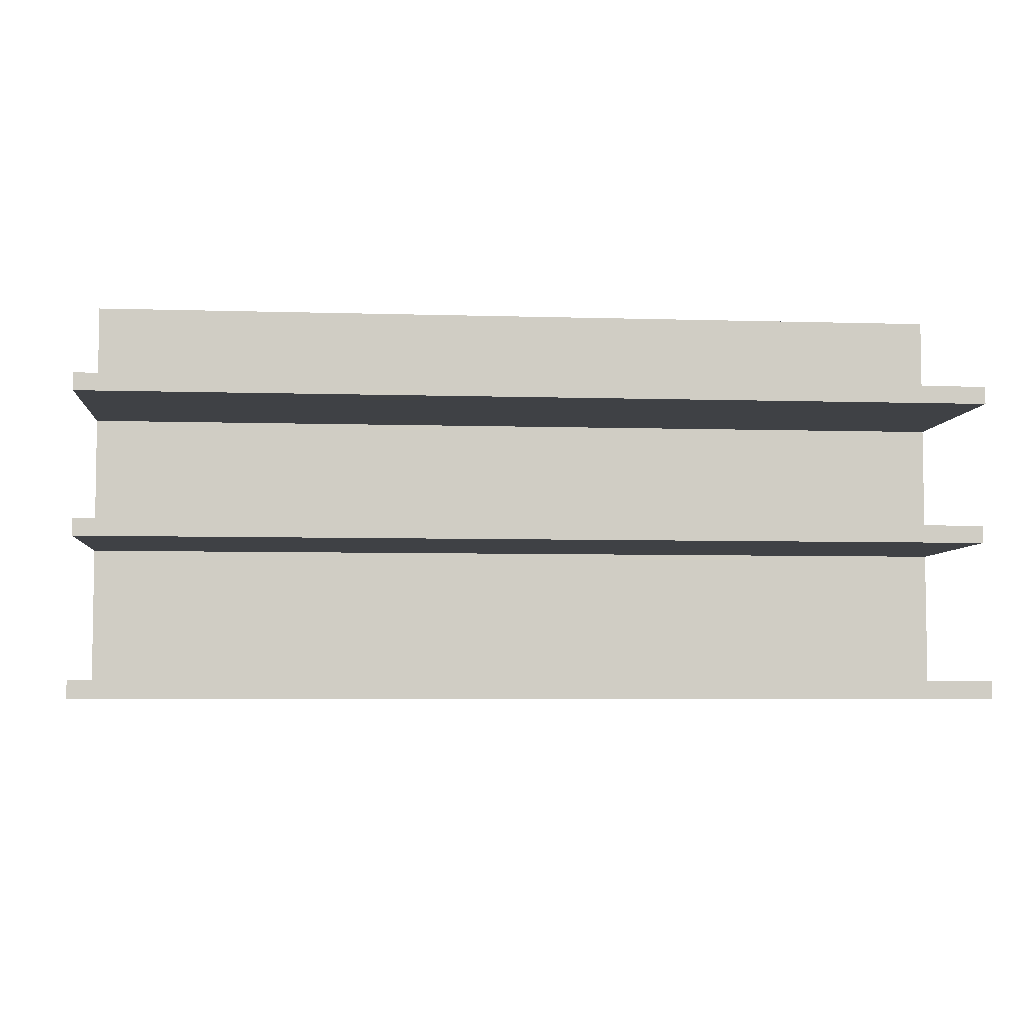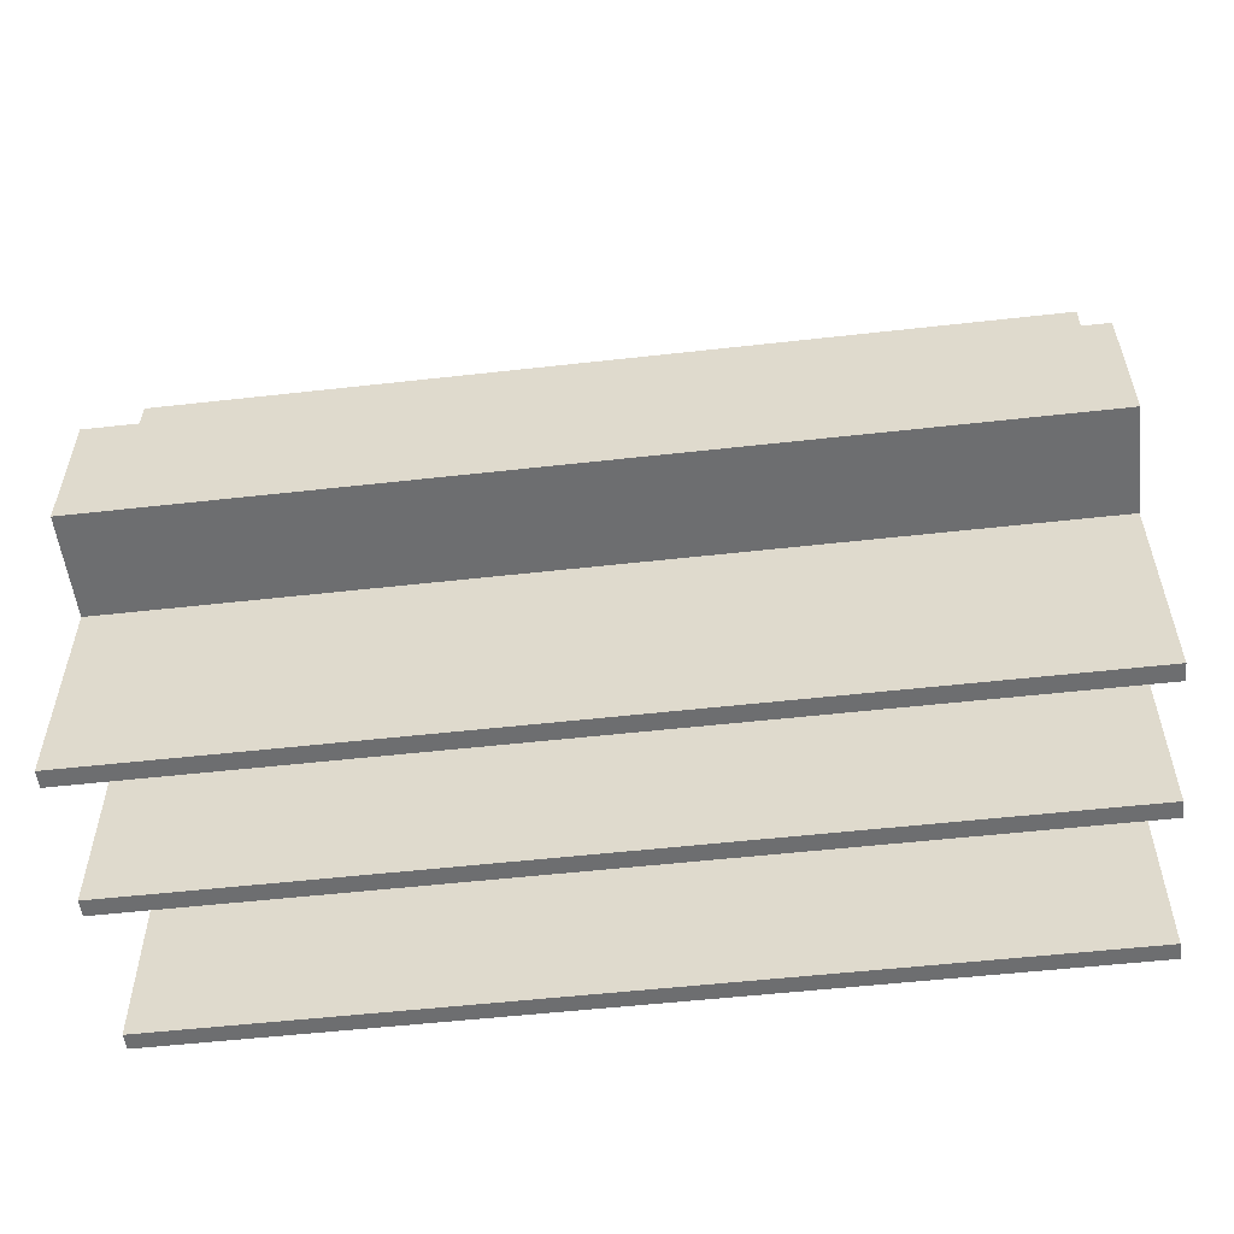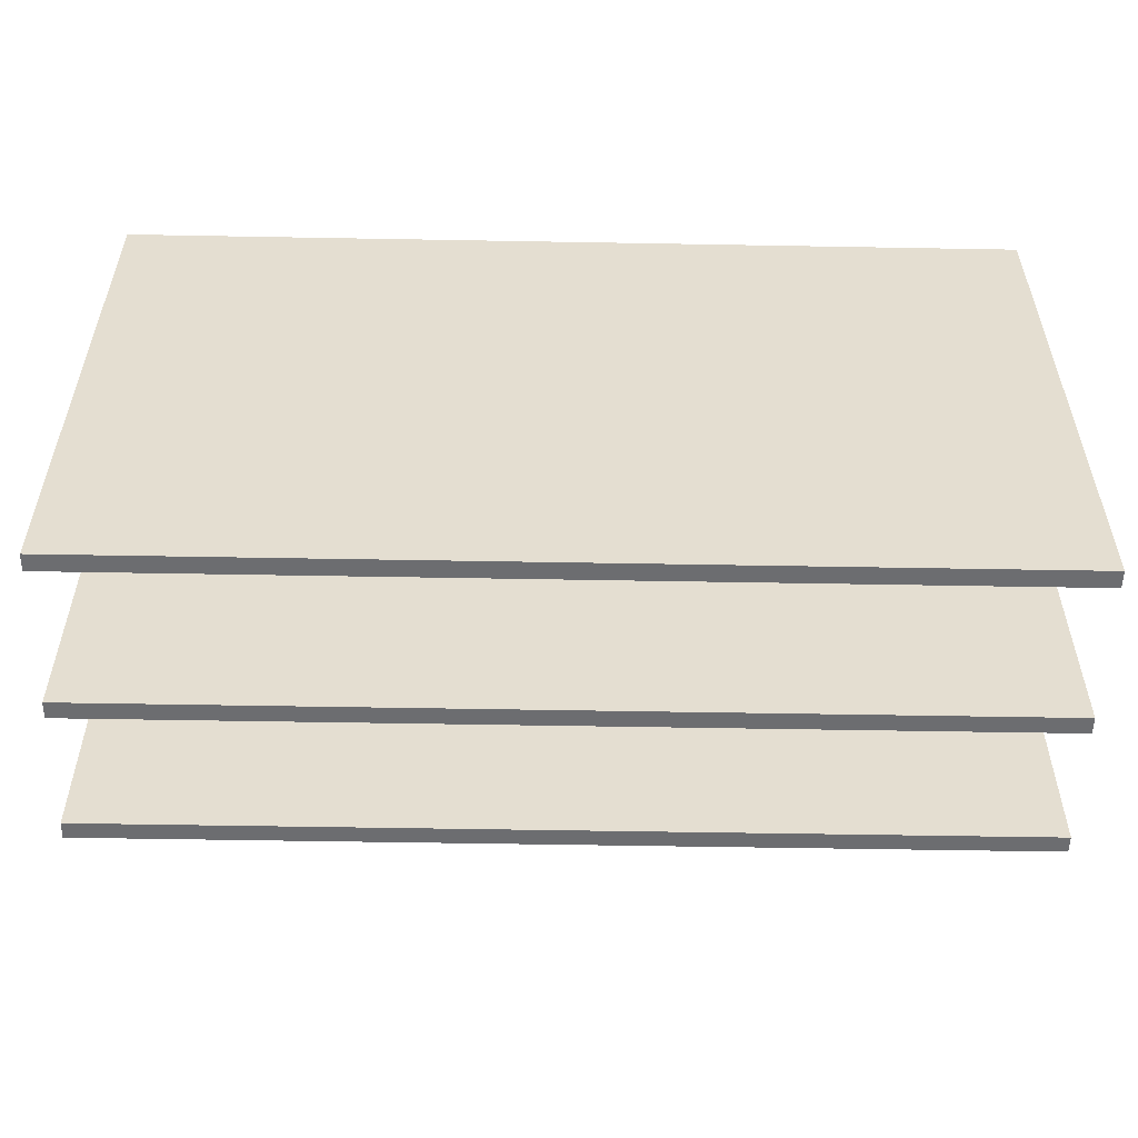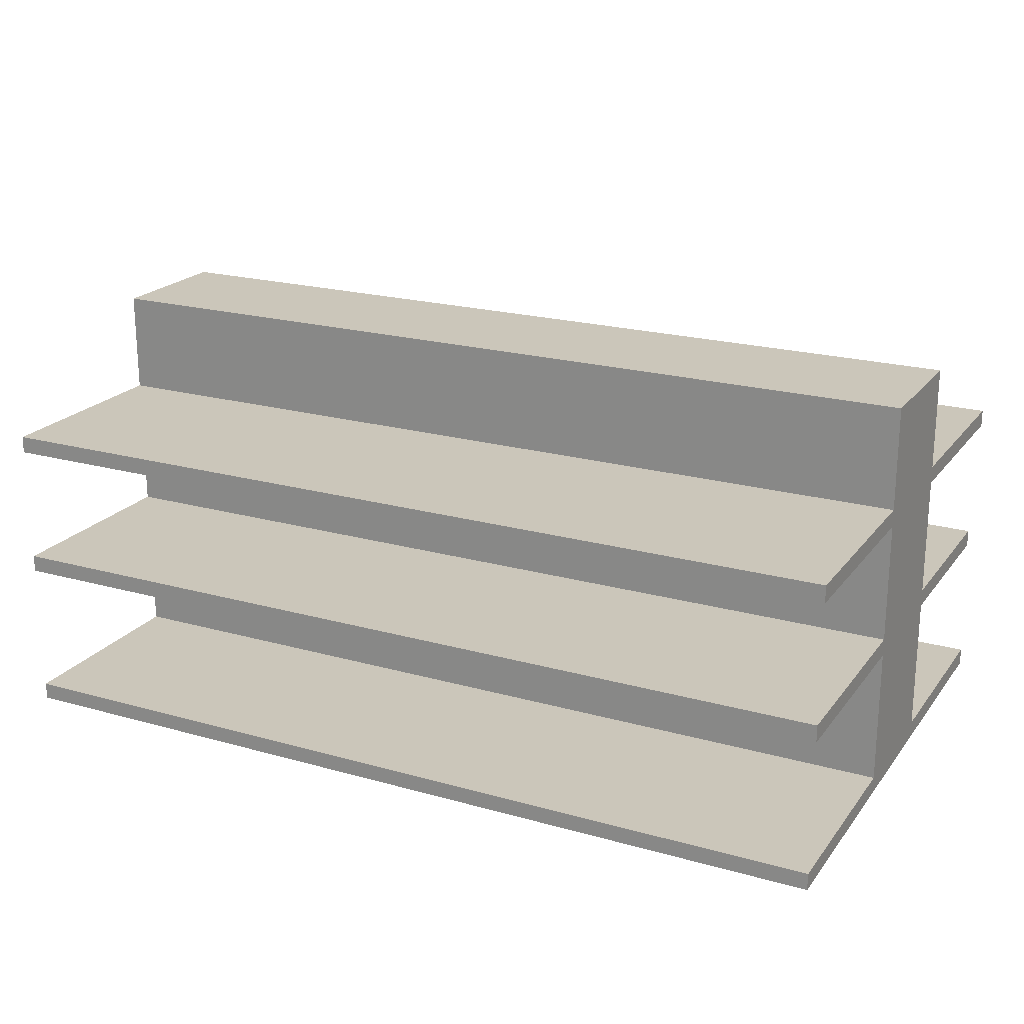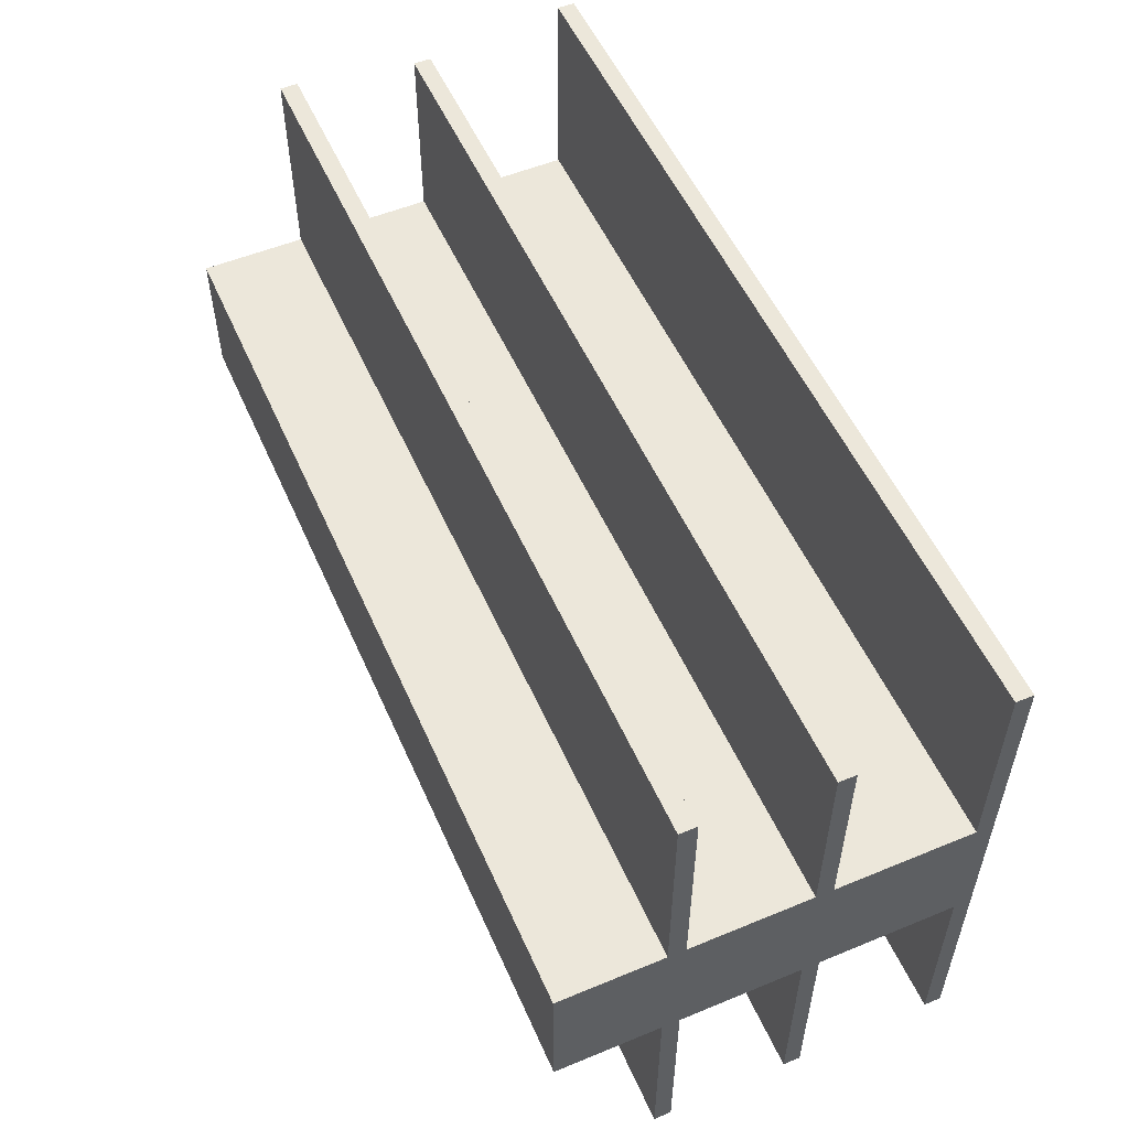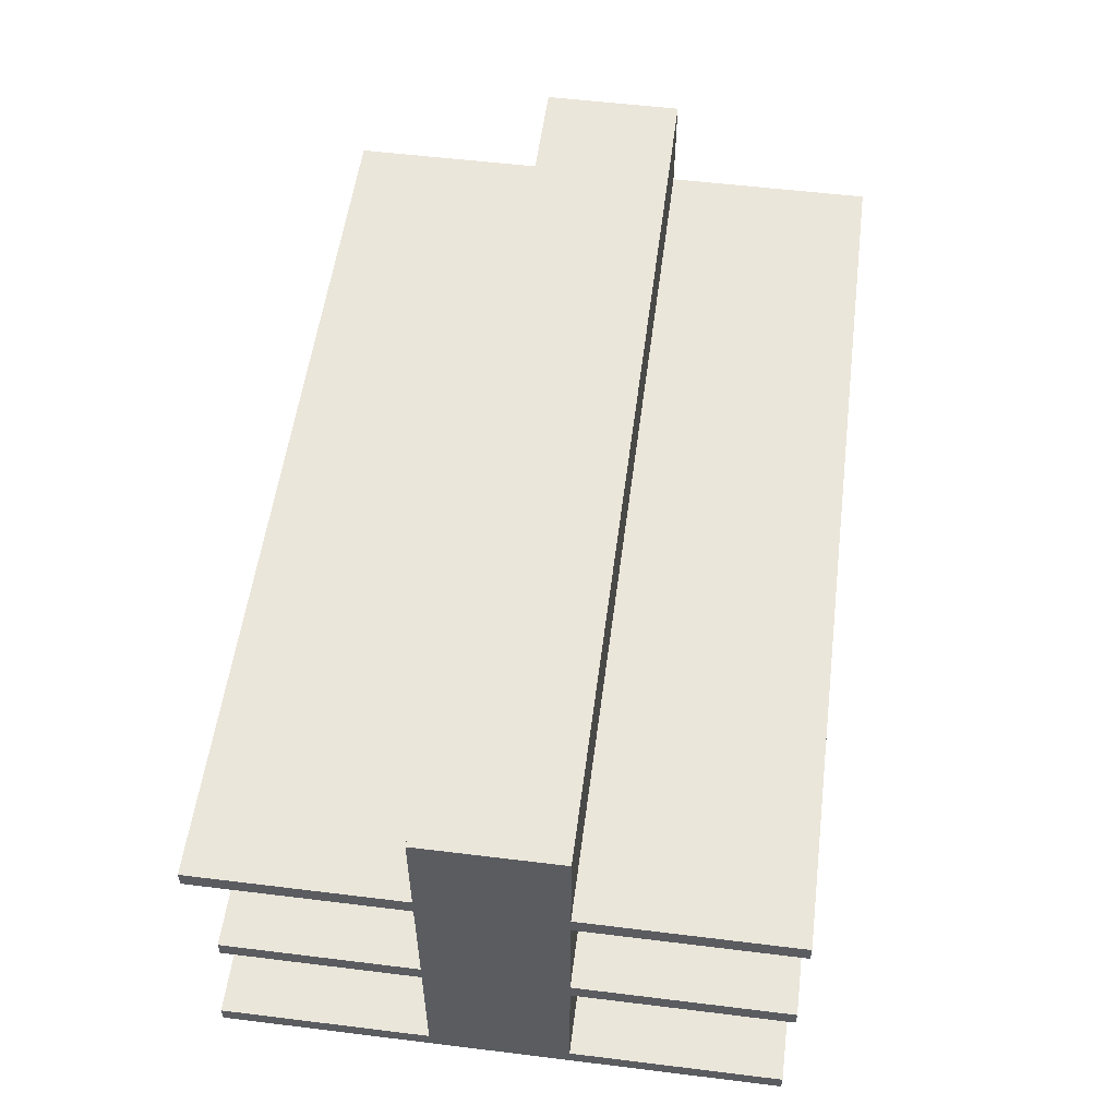
<metadata>
{"format":"obj","ext":"obj","renderer":"f3d","projection":"perspective","resolution":1024,"background":"white","views":[{"elev":-5.5,"azim":-5.6,"up":"+Y"},{"elev":-54.2,"azim":-173.2,"up":"+Z"},{"elev":-54.0,"azim":-1.1,"up":"+Z"},{"elev":21.1,"azim":-153.3,"up":"+Y"},{"elev":54.0,"azim":-113.7,"up":"+Z"},{"elev":54.9,"azim":97.4,"up":"+Y"}]}
</metadata>
<code>
g shelf
v -26 0 16
v -26 0 -16
v -26 1 16
v -26 1 4
v -26 1 -4
v -26 1 -16
v -26 9 15
v -26 9 4
v -26 9 -4
v -26 9 -16
v -26 10 15
v -26 10 4
v -26 10 -4
v -26 10 -16
v -26 17 16
v -26 17 4
v -26 17 -4
v -26 17 -16
v -26 18 16
v -26 18 4
v -26 18 -4
v -26 18 -16
v -26 24 4
v -26 24 -4
v 26 0 16
v 26 0 -16
v 26 1 16
v 26 1 4
v 26 1 -4
v 26 1 -16
v 26 9 15
v 26 9 4
v 26 9 -4
v 26 9 -16
v 26 10 15
v 26 10 4
v 26 10 -4
v 26 10 -16
v 26 17 16
v 26 17 4
v 26 17 -4
v 26 17 -16
v 26 18 16
v 26 18 4
v 26 18 -4
v 26 18 -16
v 26 24 4
v 26 24 -4
v -26 0 16
v -26 1 16
v -26 17 16
v -26 18 16
v 26 0 16
v 26 1 16
v 26 17 16
v 26 18 16
v -26 9 15
v -26 10 15
v 26 9 15
v 26 10 15
v -26 1 4
v -26 9 4
v -26 10 4
v -26 17 4
v -26 18 4
v -26 24 4
v 26 1 4
v 26 9 4
v 26 10 4
v 26 17 4
v 26 18 4
v 26 24 4
v -26 1 -4
v -26 9 -4
v -26 10 -4
v -26 17 -4
v -26 18 -4
v -26 24 -4
v 26 1 -4
v 26 9 -4
v 26 10 -4
v 26 17 -4
v 26 18 -4
v 26 24 -4
v -26 0 -16
v -26 1 -16
v -26 9 -16
v -26 10 -16
v -26 17 -16
v -26 18 -16
v 26 0 -16
v 26 1 -16
v 26 9 -16
v 26 10 -16
v 26 17 -16
v 26 18 -16
v -26 0 16
v 26 0 16
v -26 0 -16
v 26 0 -16
v -26 9 15
v 26 9 15
v -26 9 4
v 26 9 4
v -26 9 -4
v 26 9 -4
v -26 9 -16
v 26 9 -16
v -26 17 16
v 26 17 16
v -26 17 4
v 26 17 4
v -26 17 -4
v 26 17 -4
v -26 17 -16
v 26 17 -16
v -26 1 16
v 26 1 16
v -26 1 4
v 26 1 4
v -26 1 -4
v 26 1 -4
v -26 1 -16
v 26 1 -16
v -26 10 15
v 26 10 15
v -26 10 4
v 26 10 4
v -26 10 -4
v 26 10 -4
v -26 10 -16
v 26 10 -16
v -26 18 16
v 26 18 16
v -26 18 4
v 26 18 4
v -26 18 -4
v 26 18 -4
v -26 18 -16
v 26 18 -16
v -26 24 4
v 26 24 4
v -26 24 -4
v 26 24 -4
f 3 2 1
f 4 2 3
f 5 2 4
f 6 2 5
f 8 5 4
f 9 5 8
f 11 8 7
f 11 10 9
f 11 9 8
f 12 10 11
f 13 10 12
f 14 10 13
f 16 13 12
f 17 13 16
f 19 16 15
f 19 18 17
f 19 17 16
f 20 18 19
f 21 18 20
f 22 18 21
f 23 21 20
f 24 21 23
f 25 26 27
f 27 26 28
f 28 26 29
f 29 26 30
f 28 29 32
f 32 29 33
f 31 32 35
f 33 34 35
f 32 33 35
f 35 34 36
f 36 34 37
f 37 34 38
f 36 37 40
f 40 37 41
f 39 40 43
f 41 42 43
f 40 41 43
f 43 42 44
f 44 42 45
f 45 42 46
f 44 45 47
f 47 45 48
f 53 50 49
f 54 50 53
f 55 52 51
f 56 52 55
f 59 58 57
f 60 58 59
f 67 62 61
f 68 62 67
f 69 64 63
f 70 64 69
f 71 66 65
f 72 66 71
f 73 74 79
f 79 74 80
f 75 76 81
f 81 76 82
f 77 78 83
f 83 78 84
f 85 86 91
f 91 86 92
f 87 88 93
f 93 88 94
f 89 90 95
f 95 90 96
f 99 98 97
f 100 98 99
f 103 102 101
f 104 102 103
f 107 106 105
f 108 106 107
f 111 110 109
f 112 110 111
f 115 114 113
f 116 114 115
f 117 118 119
f 119 118 120
f 121 122 123
f 123 122 124
f 125 126 127
f 127 126 128
f 129 130 131
f 131 130 132
f 133 134 135
f 135 134 136
f 137 138 139
f 139 138 140
f 141 142 143
f 143 142 144

</code>
